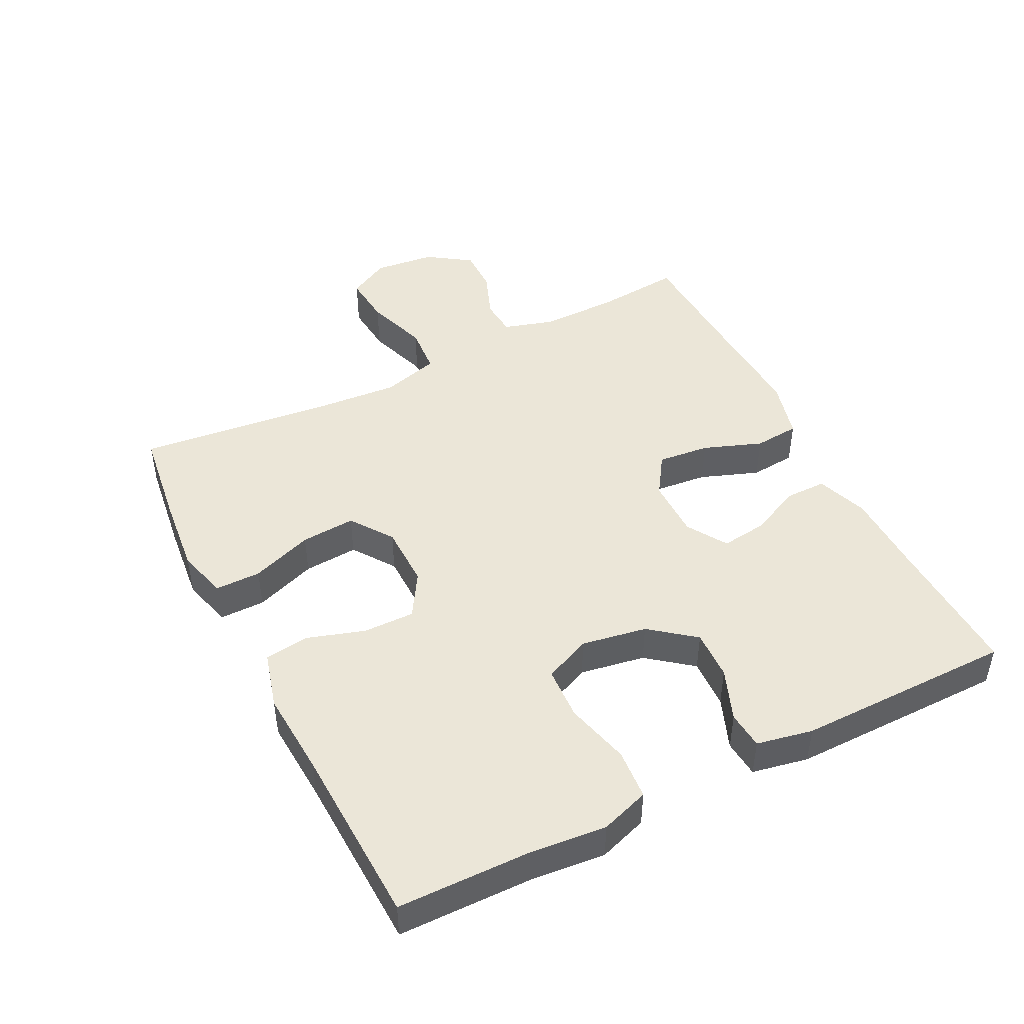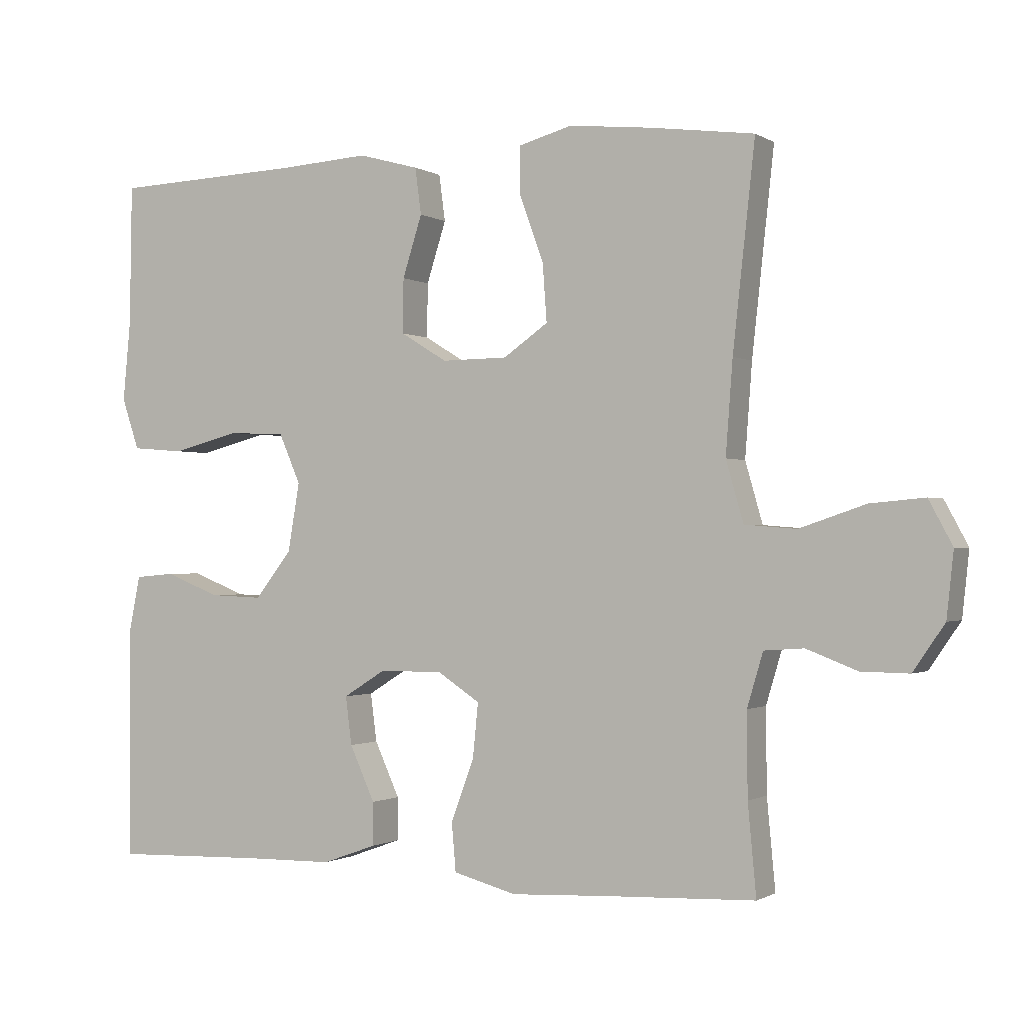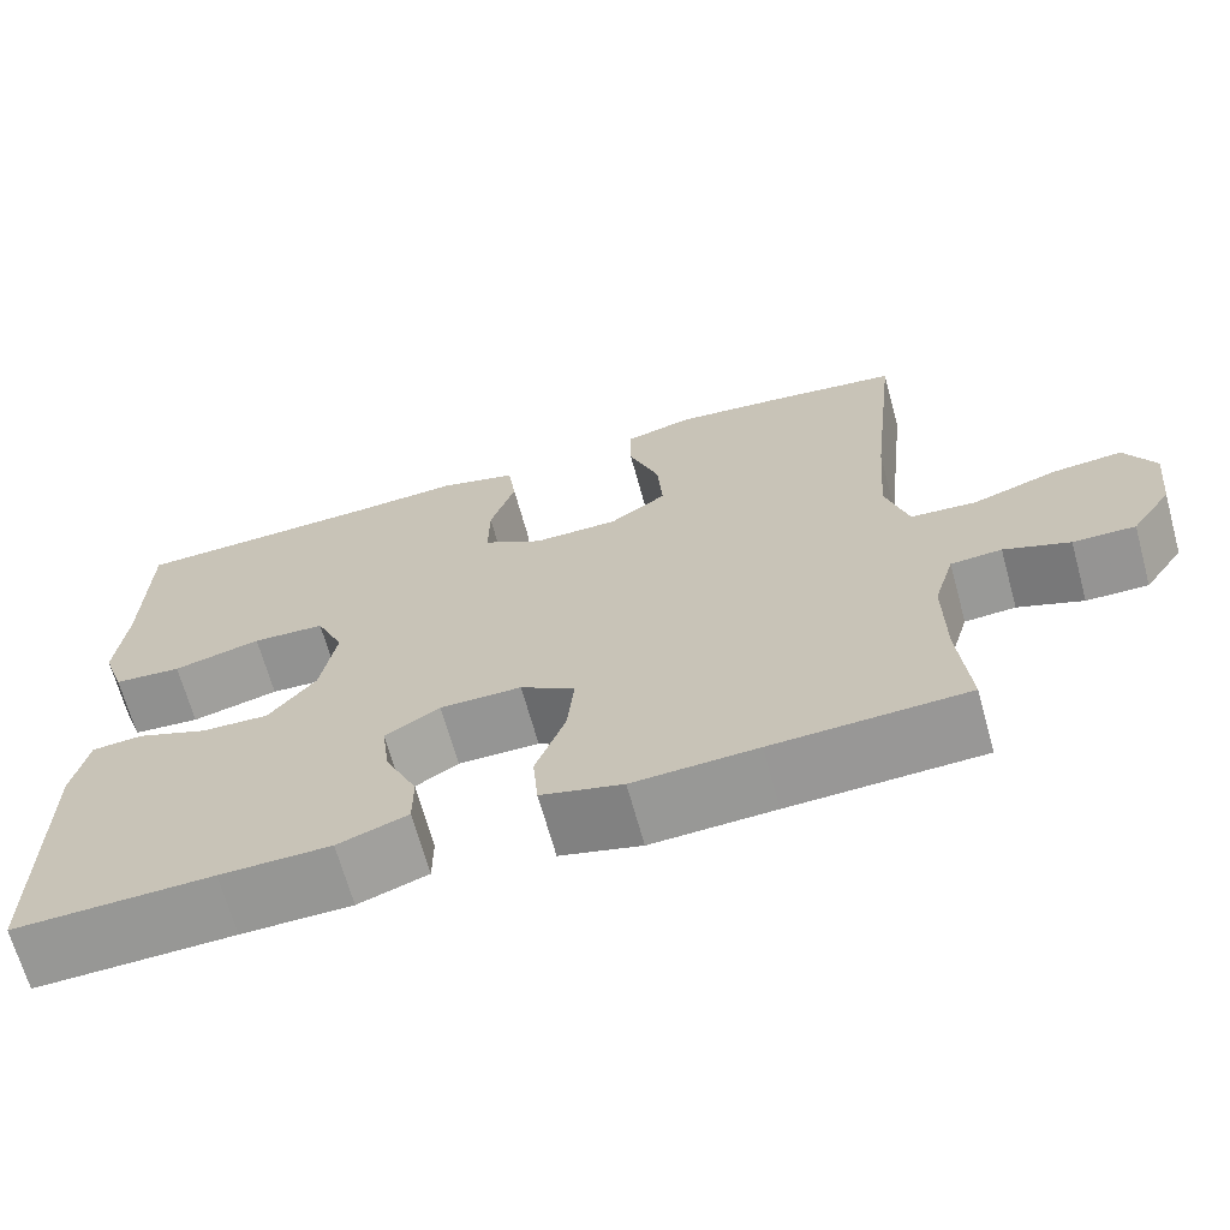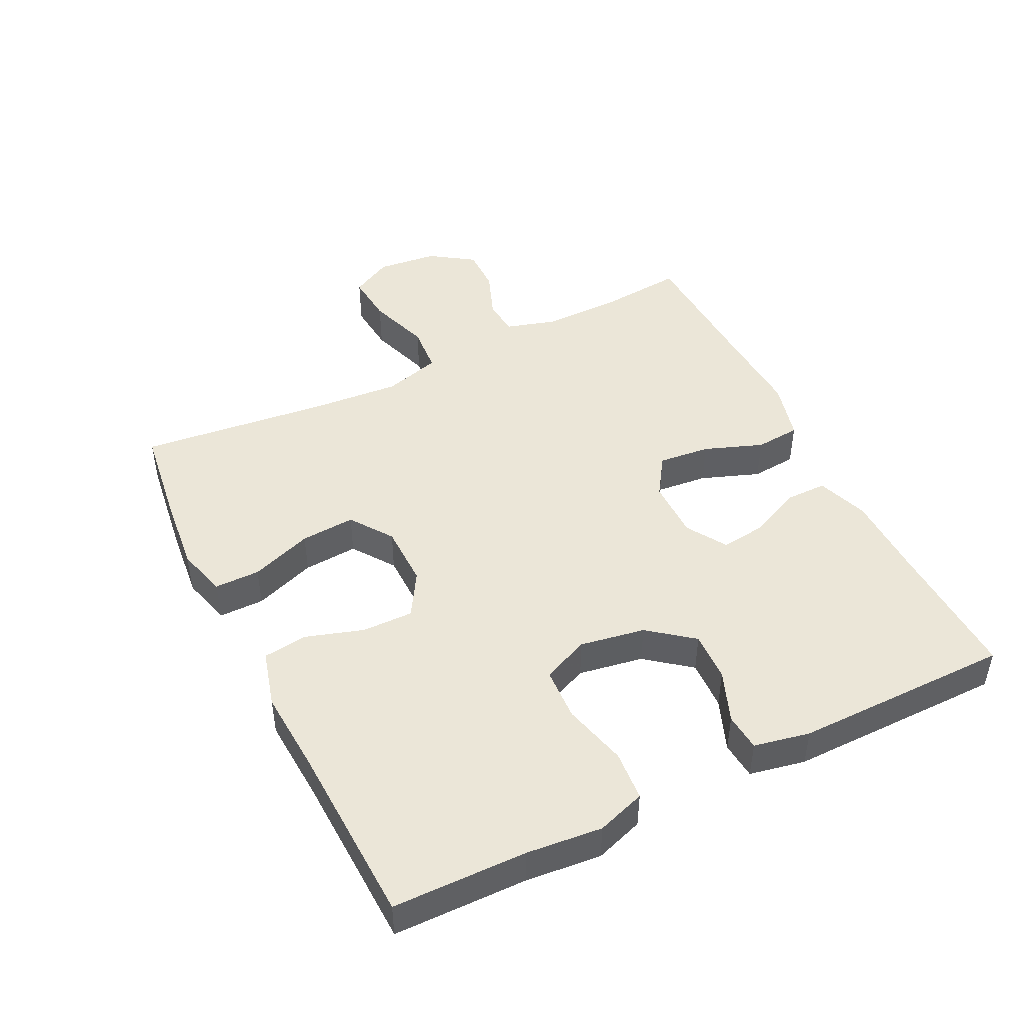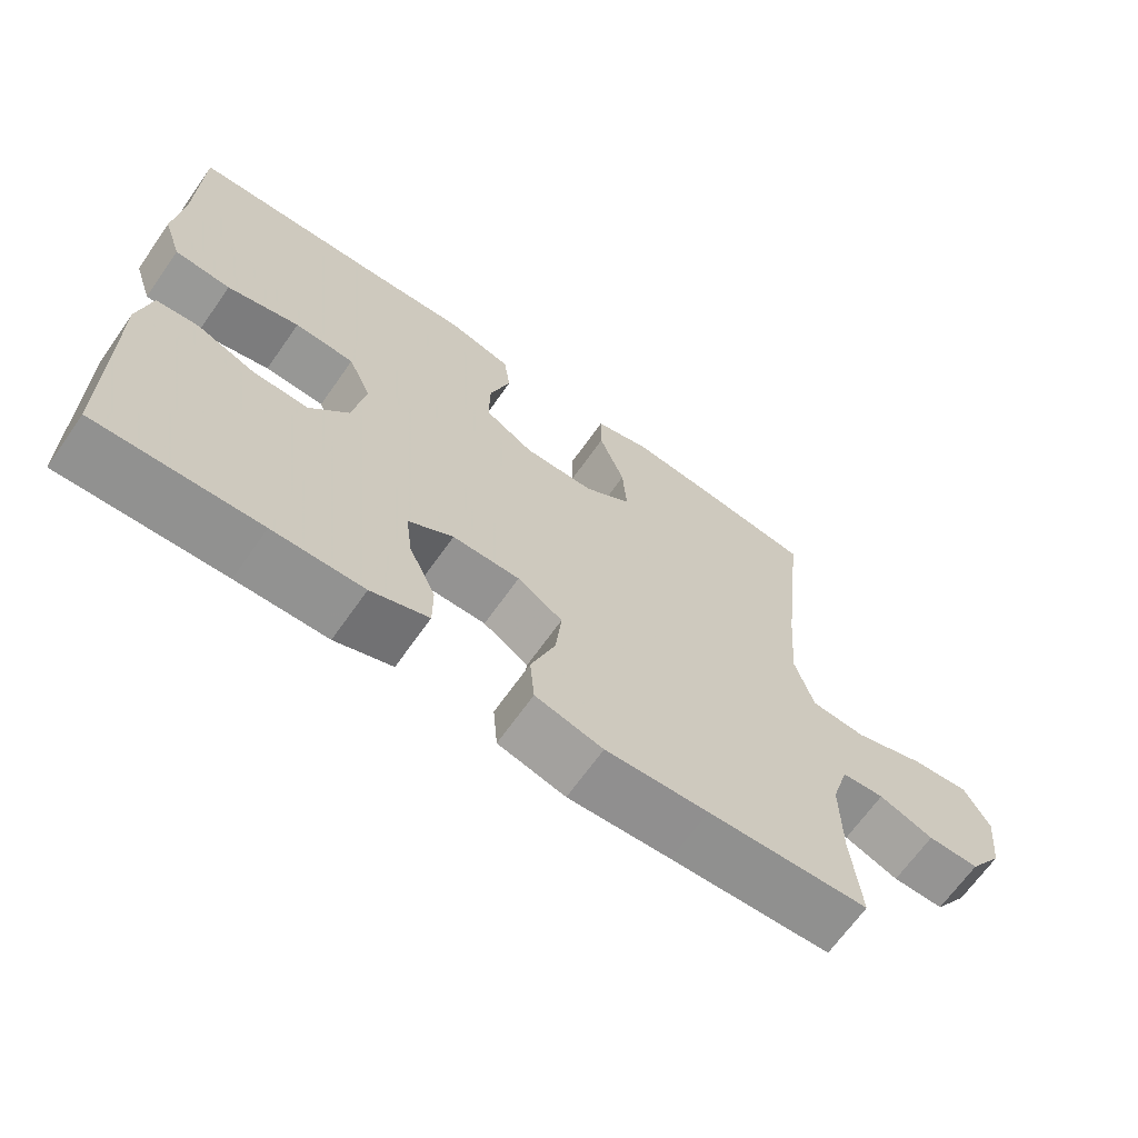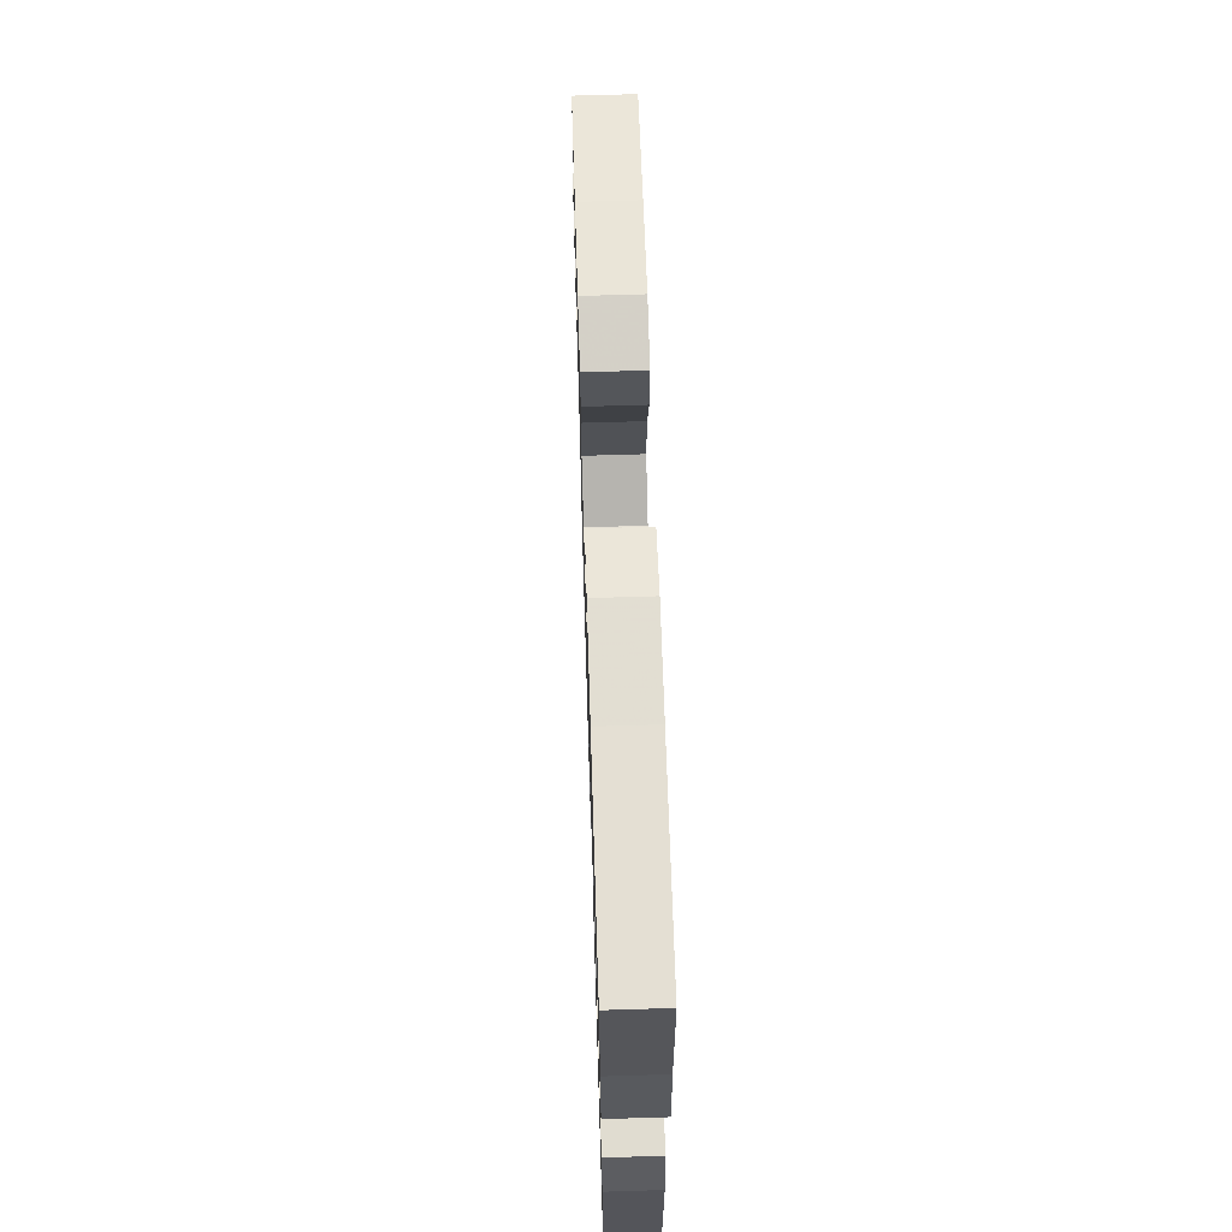
<metadata>
{"format":"obj","ext":"obj","renderer":"f3d","projection":"perspective","resolution":1024,"background":"white","views":[{"elev":46.3,"azim":63.2,"up":"+Y"},{"elev":-0.9,"azim":-152.9,"up":"+Z"},{"elev":-67.4,"azim":-164.6,"up":"+Z"},{"elev":46.4,"azim":63.7,"up":"+Y"},{"elev":-66.8,"azim":144.9,"up":"+Z"},{"elev":64.6,"azim":88.2,"up":"+Z"}]}
</metadata>
<code>
v 0.5 0.07 -0.5
v 0.279 0.07 -0.493
v 0.156 0.07 -0.491
v 0.078 0.07 -0.463
v 0.078 0.07 -0.401
v 0.114 0.07 -0.322
v 0.123 0.07 -0.253
v 0.062 0.07 -0.215
v -0.029 0.07 -0.215
v -0.09 0.07 -0.255
v -0.082 0.07 -0.334
v -0.049 0.07 -0.423
v -0.055 0.07 -0.492
v -0.146 0.07 -0.516
v -0.284 0.07 -0.509
v -0.5 0.07 -0.5
v -0.488 0.07 -0.371
v -0.487 0.07 -0.252
v -0.51 0.07 -0.175
v -0.567 0.07 -0.171
v -0.64 0.07 -0.199
v -0.709 0.07 -0.2
v -0.754 0.07 -0.134
v -0.764 0.07 -0.041
v -0.73 0.07 0.022
v -0.652 0.07 0.015
v -0.557 0.07 -0.017
v -0.483 0.07 -0.011
v -0.458 0.07 0.076
v -0.468 0.07 0.209
v -0.5 0.07 0.5
v -0.353 0.07 0.52
v -0.232 0.07 0.533
v -0.156 0.07 0.512
v -0.156 0.07 0.443
v -0.19 0.07 0.349
v -0.196 0.07 0.266
v -0.132 0.07 0.221
v -0.037 0.07 0.22
v 0.03 0.07 0.261
v 0.029 0.07 0.339
v 0.001 0.07 0.427
v 0.01 0.07 0.494
v 0.097 0.07 0.518
v 0.227 0.07 0.51
v 0.5 0.07 0.5
v 0.503 0.07 0.297
v 0.514 0.07 0.182
v 0.489 0.07 0.108
v 0.413 0.07 0.102
v 0.315 0.07 0.127
v 0.234 0.07 0.123
v 0.203 0.07 0.052
v 0.22 0.07 -0.047
v 0.273 0.07 -0.114
v 0.349 0.07 -0.111
v 0.428 0.07 -0.08
v 0.485 0.07 -0.085
v 0.502 0.07 -0.17
v 0.5 0 -0.5
v 0.279 0 -0.493
v 0.156 0 -0.491
v 0.078 0 -0.463
v 0.078 0 -0.401
v 0.114 0 -0.322
v 0.123 0 -0.253
v 0.062 0 -0.215
v -0.029 0 -0.215
v -0.09 0 -0.255
v -0.082 0 -0.334
v -0.049 0 -0.423
v -0.055 0 -0.492
v -0.146 0 -0.516
v -0.284 0 -0.509
v -0.5 0 -0.5
v -0.488 0 -0.371
v -0.487 0 -0.252
v -0.51 0 -0.175
v -0.567 0 -0.171
v -0.64 0 -0.199
v -0.709 0 -0.2
v -0.754 0 -0.134
v -0.764 0 -0.041
v -0.73 0 0.022
v -0.652 0 0.015
v -0.557 0 -0.017
v -0.483 0 -0.011
v -0.458 0 0.076
v -0.468 0 0.209
v -0.5 0 0.5
v -0.353 0 0.52
v -0.232 0 0.533
v -0.156 0 0.512
v -0.156 0 0.443
v -0.19 0 0.349
v -0.196 0 0.266
v -0.132 0 0.221
v -0.037 0 0.22
v 0.03 0 0.261
v 0.029 0 0.339
v 0.001 0 0.427
v 0.01 0 0.494
v 0.097 0 0.518
v 0.227 0 0.51
v 0.5 0 0.5
v 0.503 0 0.297
v 0.514 0 0.182
v 0.489 0 0.108
v 0.413 0 0.102
v 0.315 0 0.127
v 0.234 0 0.123
v 0.203 0 0.052
v 0.22 0 -0.047
v 0.273 0 -0.114
v 0.349 0 -0.111
v 0.428 0 -0.08
v 0.485 0 -0.085
v 0.502 0 -0.17
f 56 57 58 59
f 55 56 59 1
f 54 55 1 2
f 53 54 2 3
f 48 49 50 51
f 47 48 51 52
f 45 46 47 52
f 44 45 52 53
f 41 42 43 44
f 40 41 44 53
f 33 34 35 36
f 33 36 37
f 30 31 32 33
f 29 30 33 37
f 28 29 37 38
f 24 25 26 27
f 24 27 28
f 23 24 28
f 20 21 22 23
f 19 20 23 28
f 18 19 28 38
f 15 16 17
f 11 12 13 14
f 10 11 14 15
f 3 4 5 6
f 3 6 7
f 53 3 7
f 39 40 53 7
f 38 39 7 8
f 10 15 17 18
f 9 10 18 38
f 8 9 38
f 118 117 116 115
f 60 118 115 114
f 61 60 114 113
f 62 61 113 112
f 110 109 108 107
f 111 110 107 106
f 111 106 105 104
f 112 111 104 103
f 103 102 101 100
f 112 103 100 99
f 95 94 93 92
f 96 95 92
f 92 91 90 89
f 96 92 89 88
f 97 96 88 87
f 86 85 84 83
f 87 86 83
f 87 83 82
f 82 81 80 79
f 87 82 79 78
f 97 87 78 77
f 76 75 74
f 73 72 71 70
f 74 73 70 69
f 65 64 63 62
f 66 65 62
f 66 62 112
f 66 112 99 98
f 67 66 98 97
f 77 76 74 69
f 97 77 69 68
f 97 68 67
f 1 60 61 2
f 2 61 62 3
f 3 62 63 4
f 4 63 64 5
f 5 64 65 6
f 6 65 66 7
f 7 66 67 8
f 8 67 68 9
f 9 68 69 10
f 10 69 70 11
f 11 70 71 12
f 12 71 72 13
f 13 72 73 14
f 14 73 74 15
f 15 74 75 16
f 16 75 76 17
f 17 76 77 18
f 18 77 78 19
f 19 78 79 20
f 20 79 80 21
f 21 80 81 22
f 22 81 82 23
f 23 82 83 24
f 24 83 84 25
f 25 84 85 26
f 26 85 86 27
f 27 86 87 28
f 28 87 88 29
f 29 88 89 30
f 30 89 90 31
f 31 90 91 32
f 32 91 92 33
f 33 92 93 34
f 34 93 94 35
f 35 94 95 36
f 36 95 96 37
f 37 96 97 38
f 38 97 98 39
f 39 98 99 40
f 40 99 100 41
f 41 100 101 42
f 42 101 102 43
f 43 102 103 44
f 44 103 104 45
f 45 104 105 46
f 46 105 106 47
f 47 106 107 48
f 48 107 108 49
f 49 108 109 50
f 50 109 110 51
f 51 110 111 52
f 52 111 112 53
f 53 112 113 54
f 54 113 114 55
f 55 114 115 56
f 56 115 116 57
f 57 116 117 58
f 58 117 118 59
f 59 118 60 1

</code>
